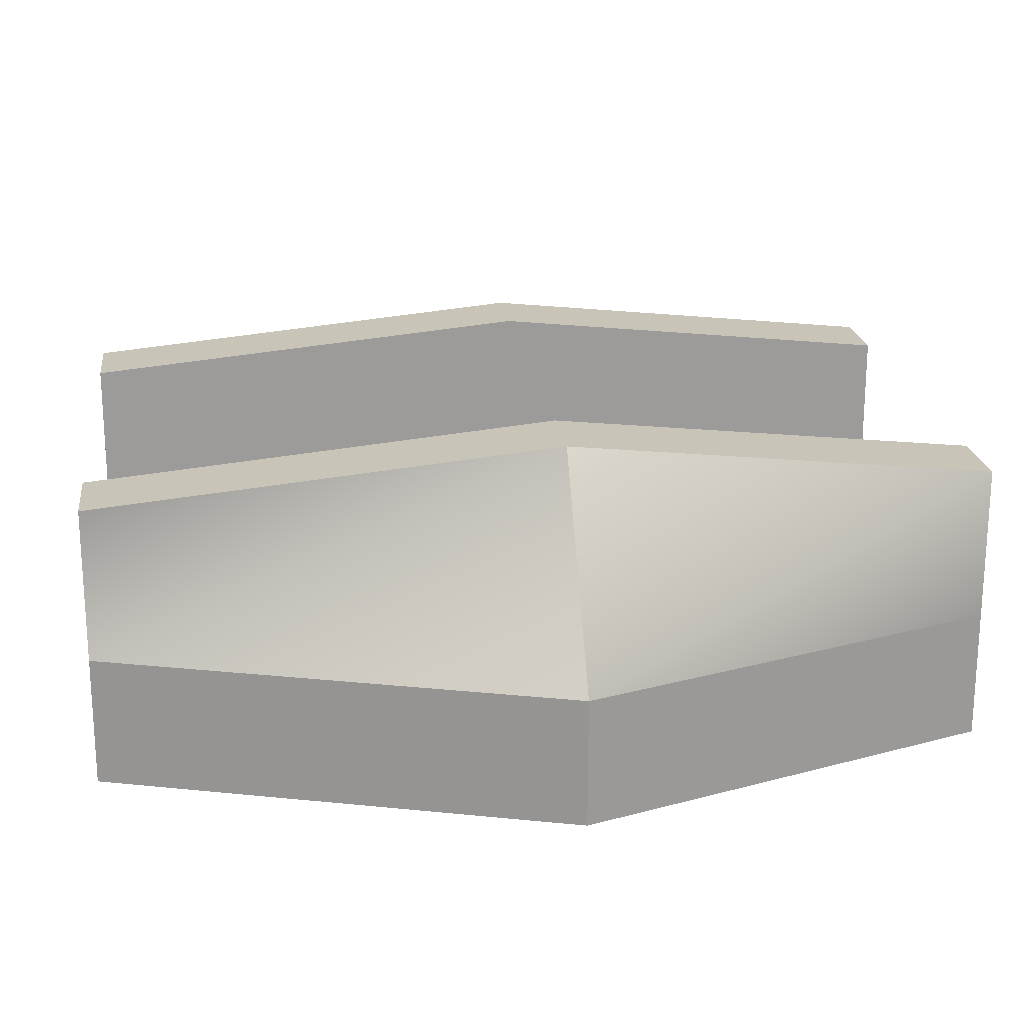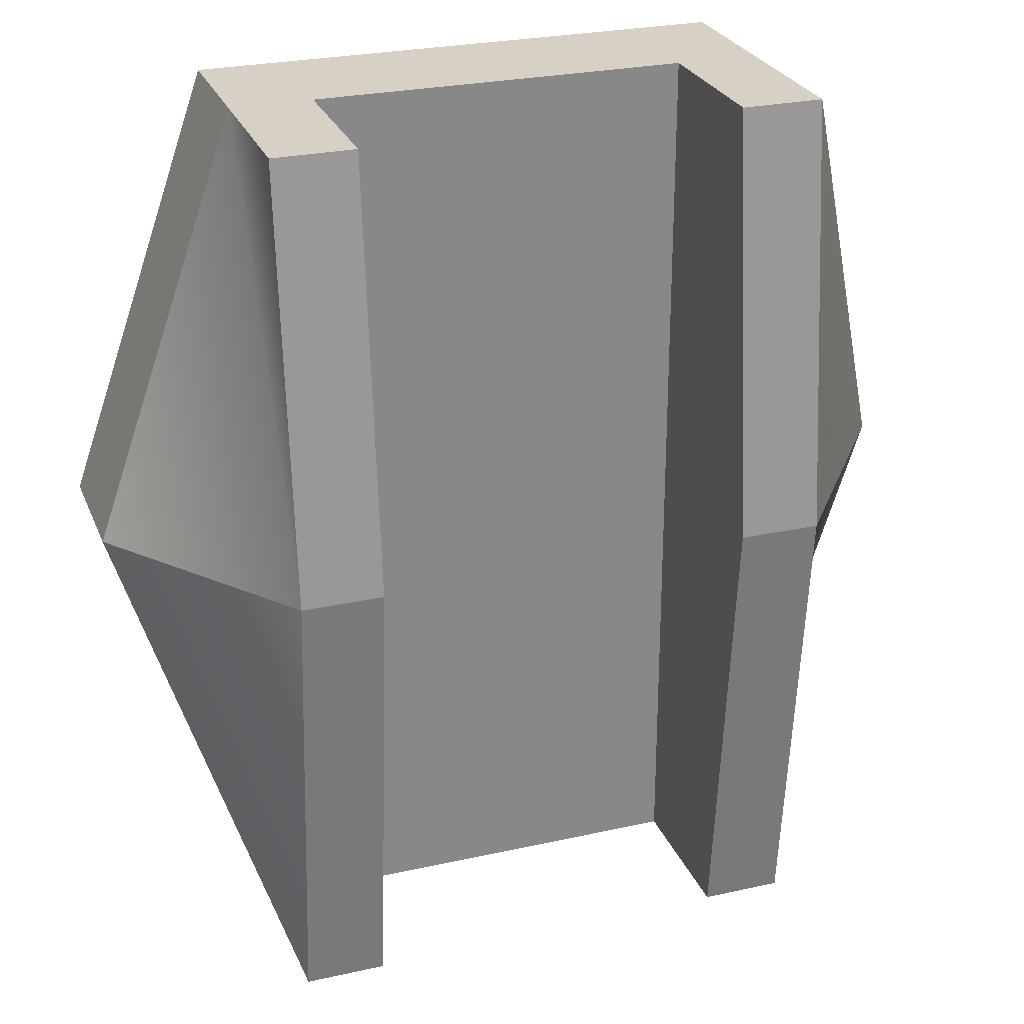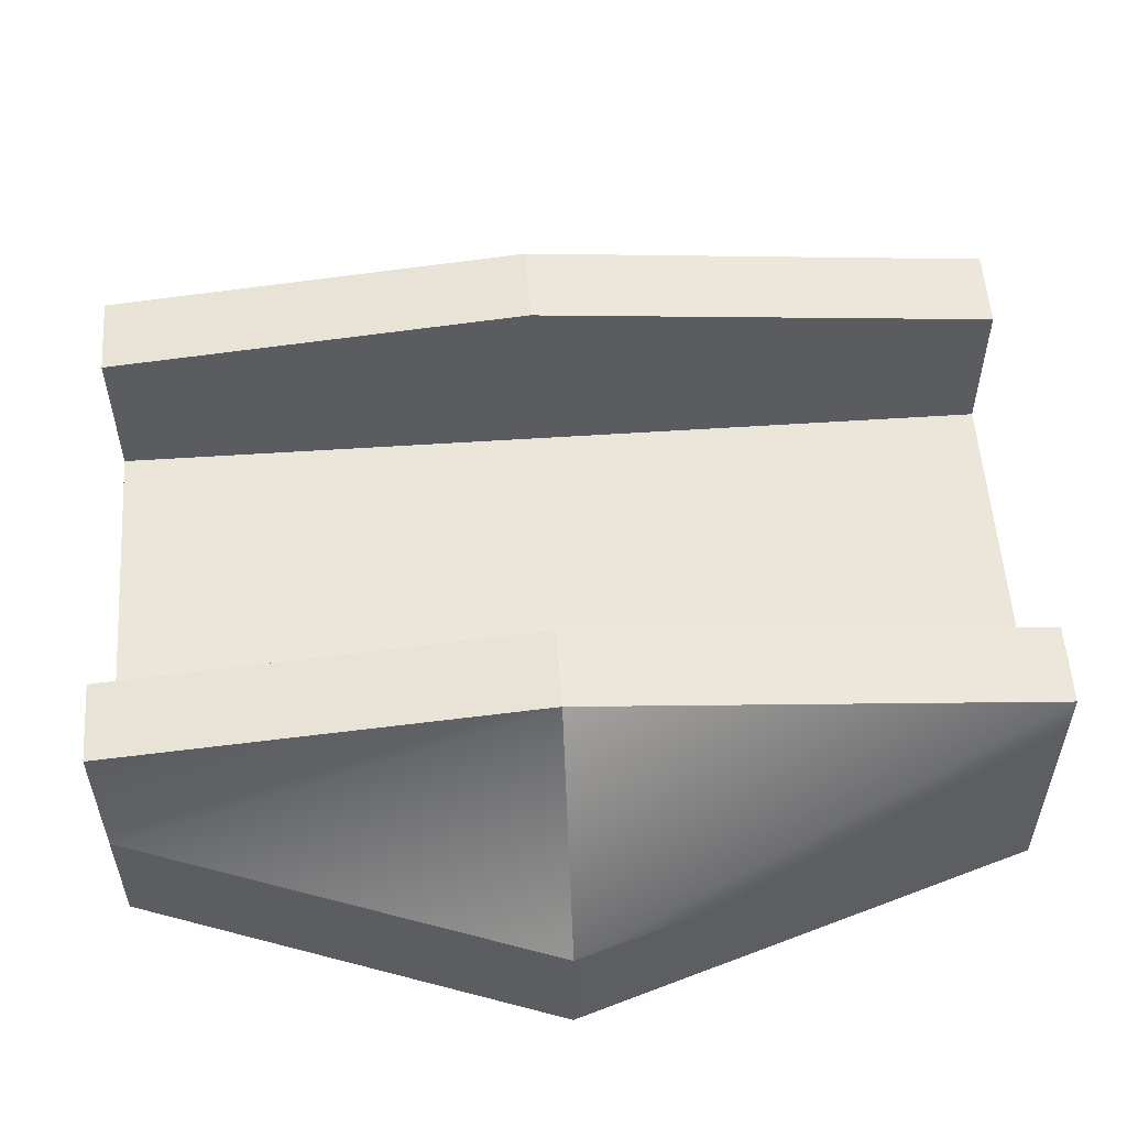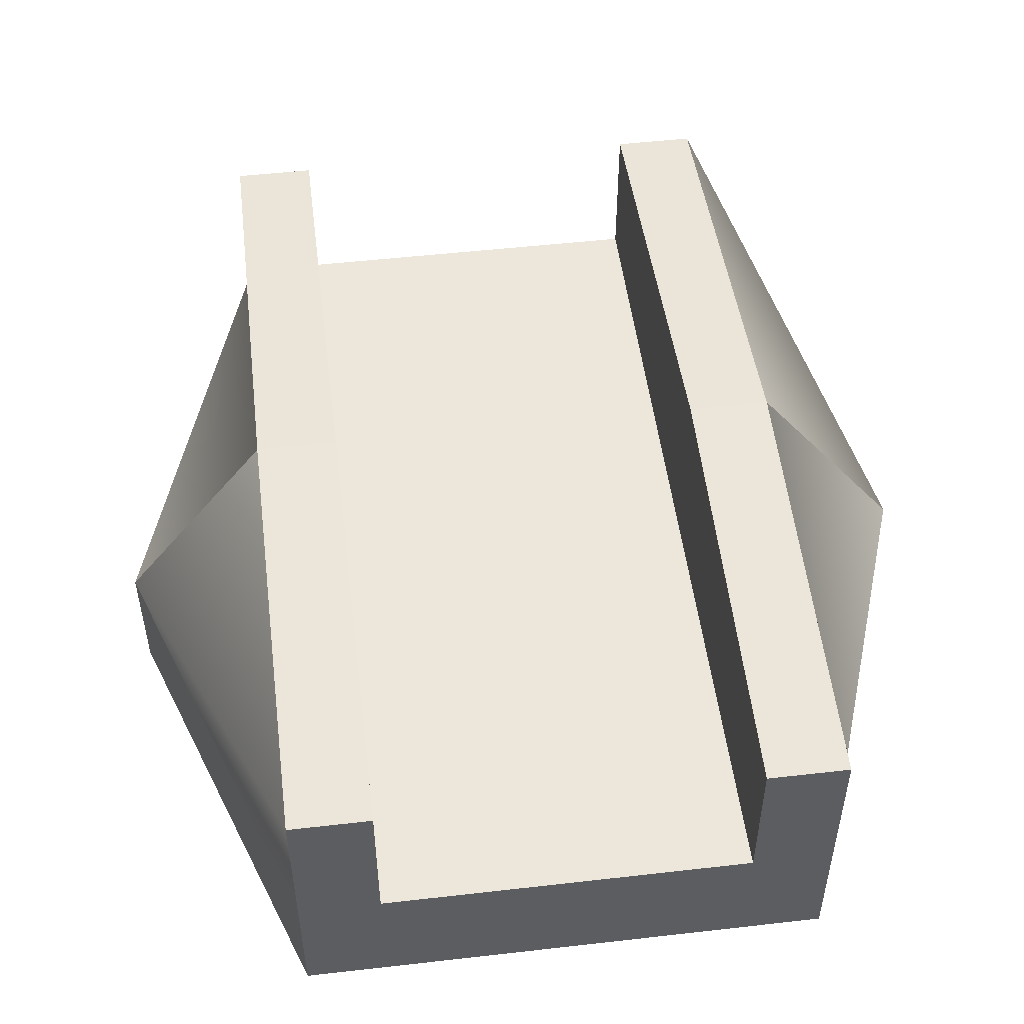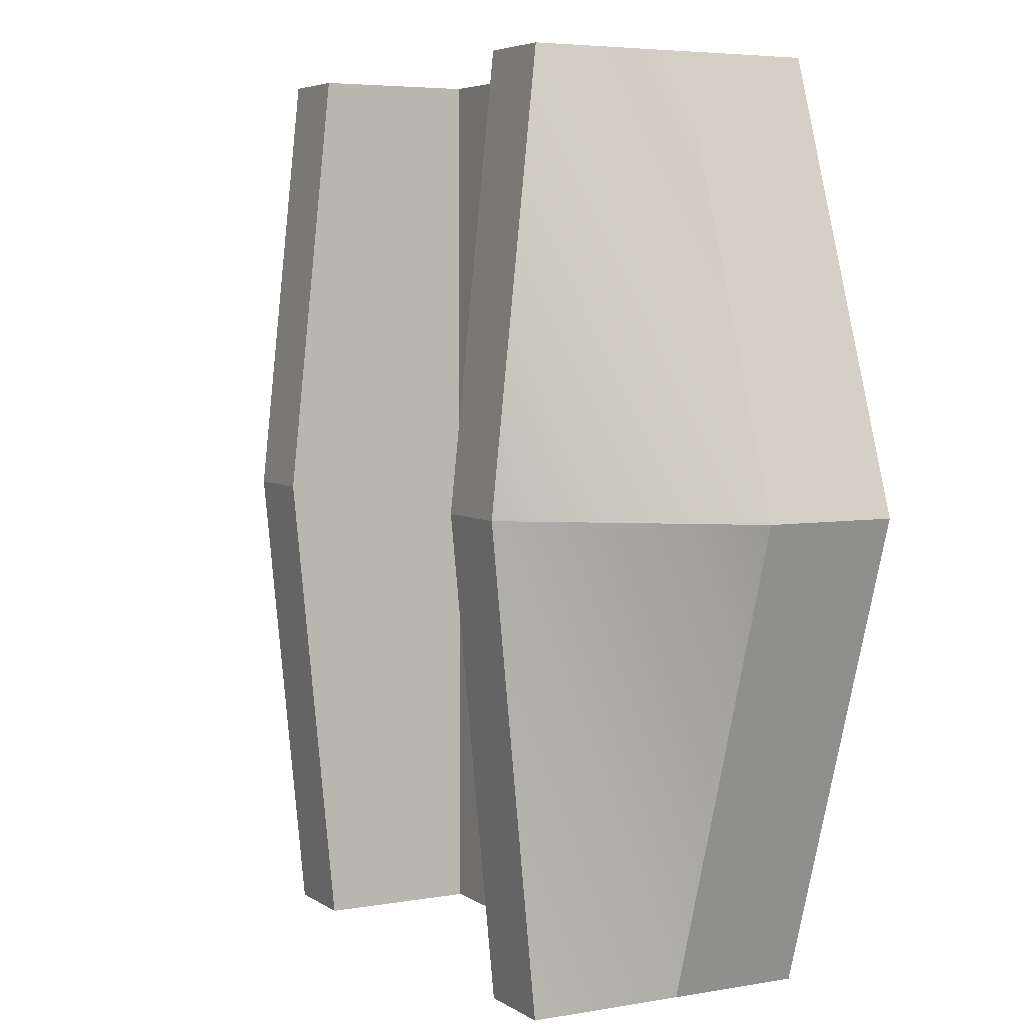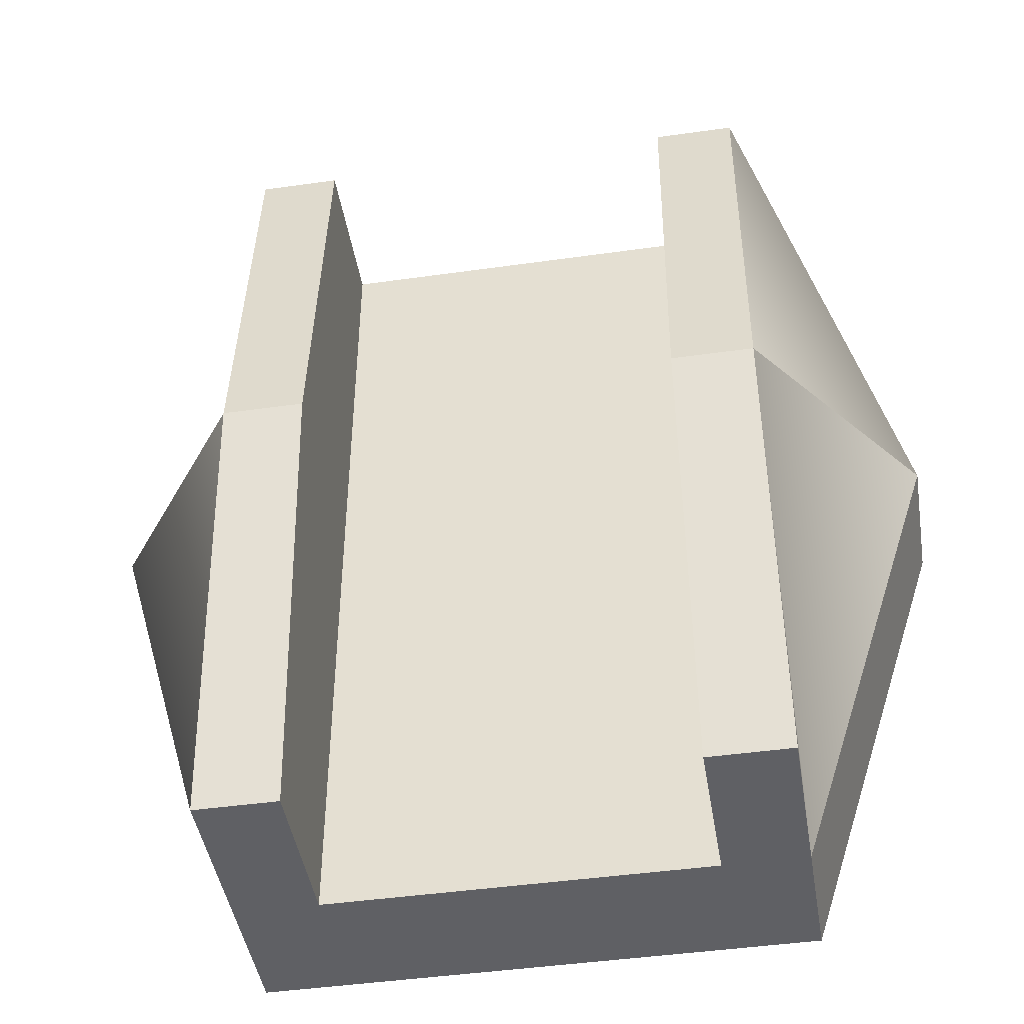
<metadata>
{"format":"obj","ext":"obj","renderer":"f3d","projection":"perspective","resolution":1024,"background":"white","views":[{"elev":20.5,"azim":-97.2,"up":"+Y"},{"elev":26.9,"azim":160.9,"up":"+Z"},{"elev":55.5,"azim":86.0,"up":"+Y"},{"elev":50.8,"azim":-7.1,"up":"+Y"},{"elev":5.1,"azim":-118.5,"up":"+Z"},{"elev":-45.2,"azim":-170.7,"up":"+Z"}]}
</metadata>
<code>
o Floor3
g Floor3
v 4.217 -3.21 36.51
v -1 -3.21 36.51
v 4.217 -1.369 36.51
v -1 -1.369 36.51
v -4.262 -3.21 30.49
v -2.138 -3.21 23.91
v -4.262 -1.369 30.49
v -2.138 -1.369 23.91
v -1 -3.21 23.91
v 4.217 -3.21 23.91
v -1 -1.369 23.91
v 4.217 -1.369 23.91
v 5.355 -3.21 23.91
v 7.478 -3.21 30.49
v 5.355 -1.369 23.91
v 7.478 -1.369 30.49
v 4.217 -1.369 30.49
v -1 -1.369 30.49
v 4.217 -3.21 30.49
v -1 -3.21 30.49
v 5.355 -1.369 36.51
v 5.355 -3.21 36.51
v -2.138 -3.21 36.51
v -2.138 -1.369 36.51
v 4.217 0.8111 36.51
v 4.217 1.444 30.49
v 5.355 0.8111 36.51
v 5.355 1.444 30.49
v 4.217 0.8111 23.91
v 5.355 0.8111 23.91
v -1 0.8111 23.91
v -1 1.444 30.49
v -2.138 0.8111 23.91
v -2.138 1.444 30.49
v -1 0.8111 36.51
v -2.138 0.8111 36.51
f 3 4 2 1
f 7 8 6 5
f 11 12 10 9
f 15 16 14 13
f 12 11 18 17
f 19 20 9 10
f 1 2 20 19
f 21 22 14 16
f 23 24 7 5
f 4 3 17 18
f 13 14 19 10
f 15 13 10 12
f 27 28 26 25
f 28 30 29 26
f 14 22 1 19
f 22 21 3 1
f 5 6 9 20
f 23 5 20 2
f 6 8 11 9
f 33 34 32 31
f 34 36 35 32
f 24 23 2 4
f 25 26 17 3
f 27 25 3 21
f 29 30 15 12
f 28 27 21 16
f 26 29 12 17
f 30 28 16 15
f 31 32 18 11
f 33 31 11 8
f 35 36 24 4
f 34 33 8 7
f 32 35 4 18
f 36 34 7 24

</code>
